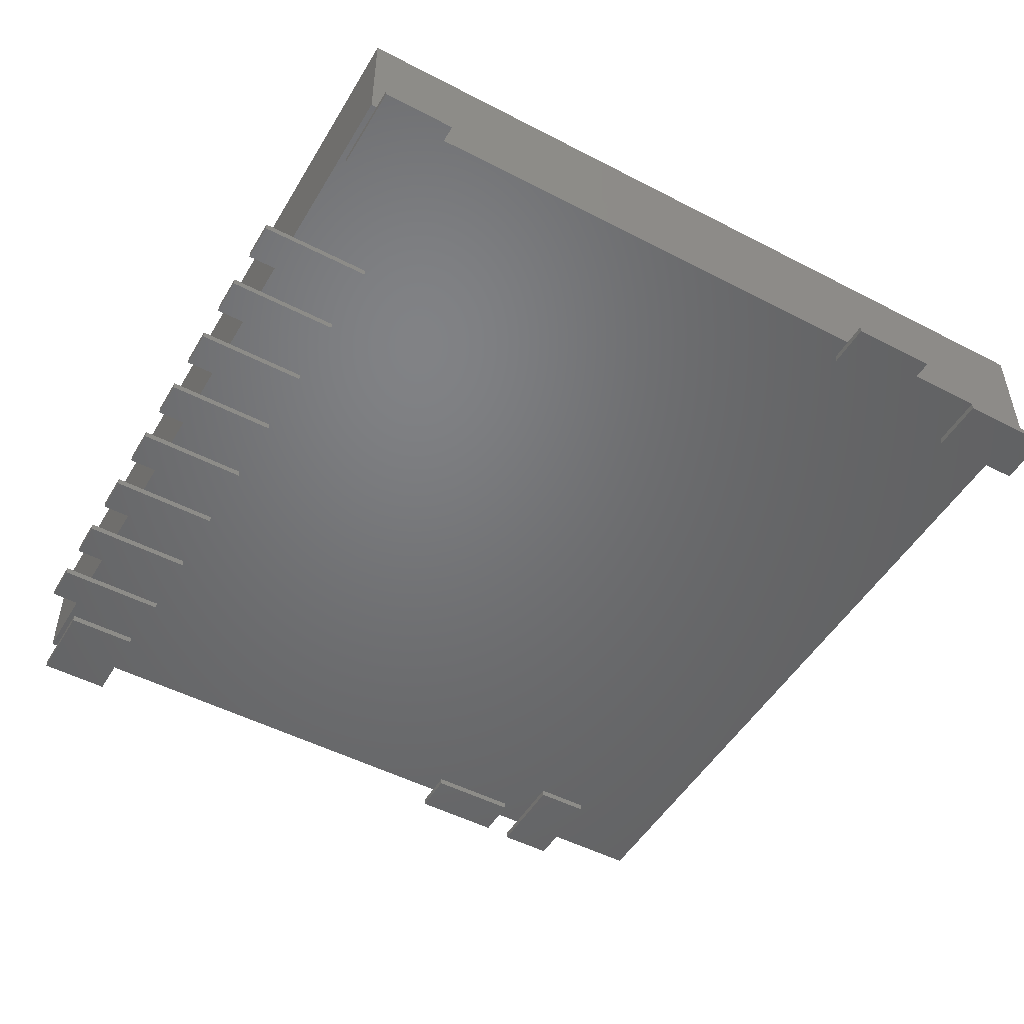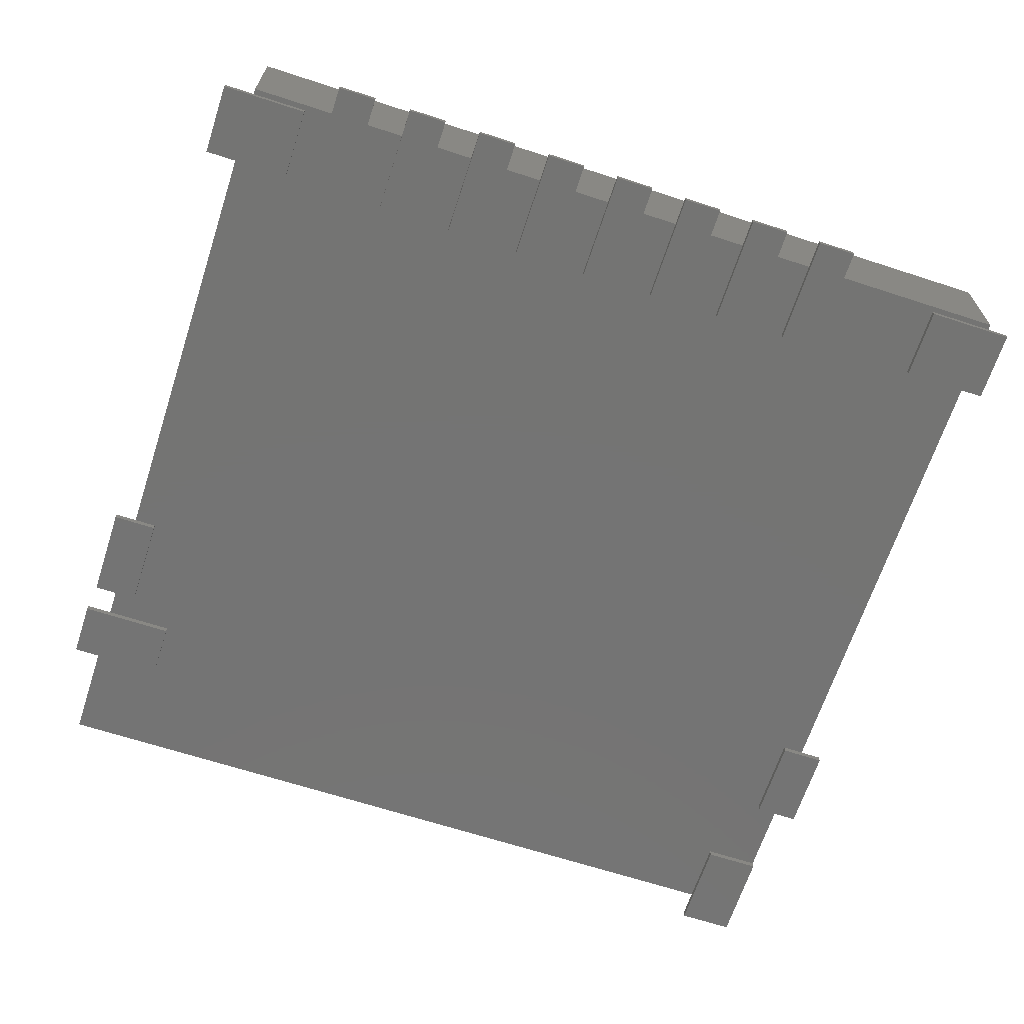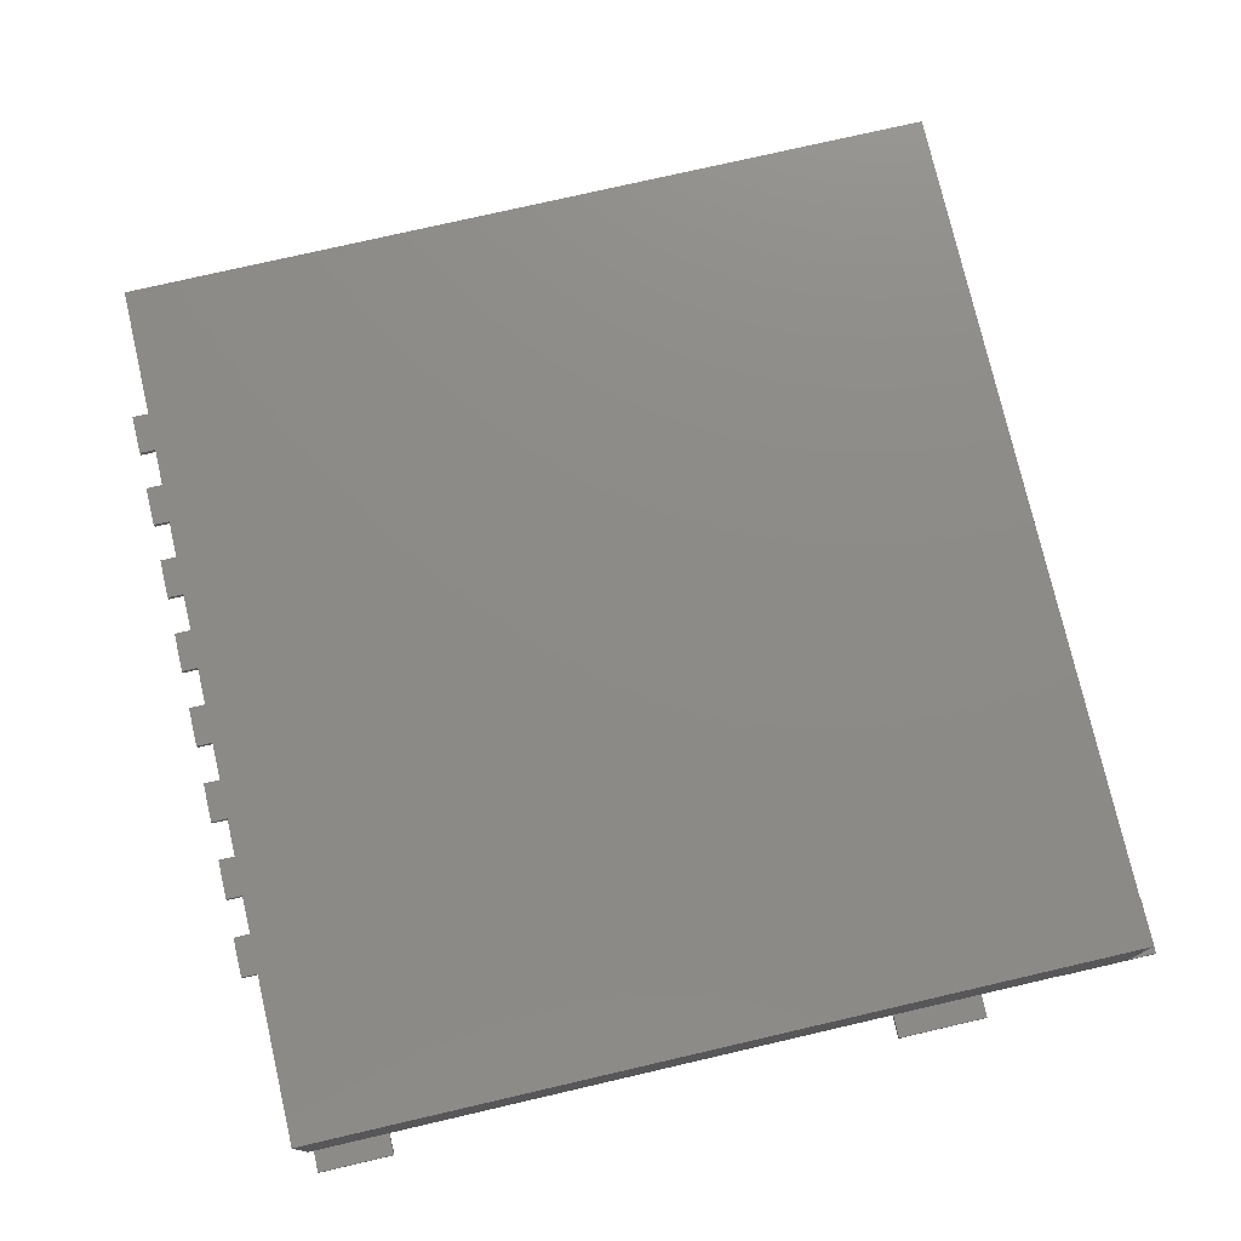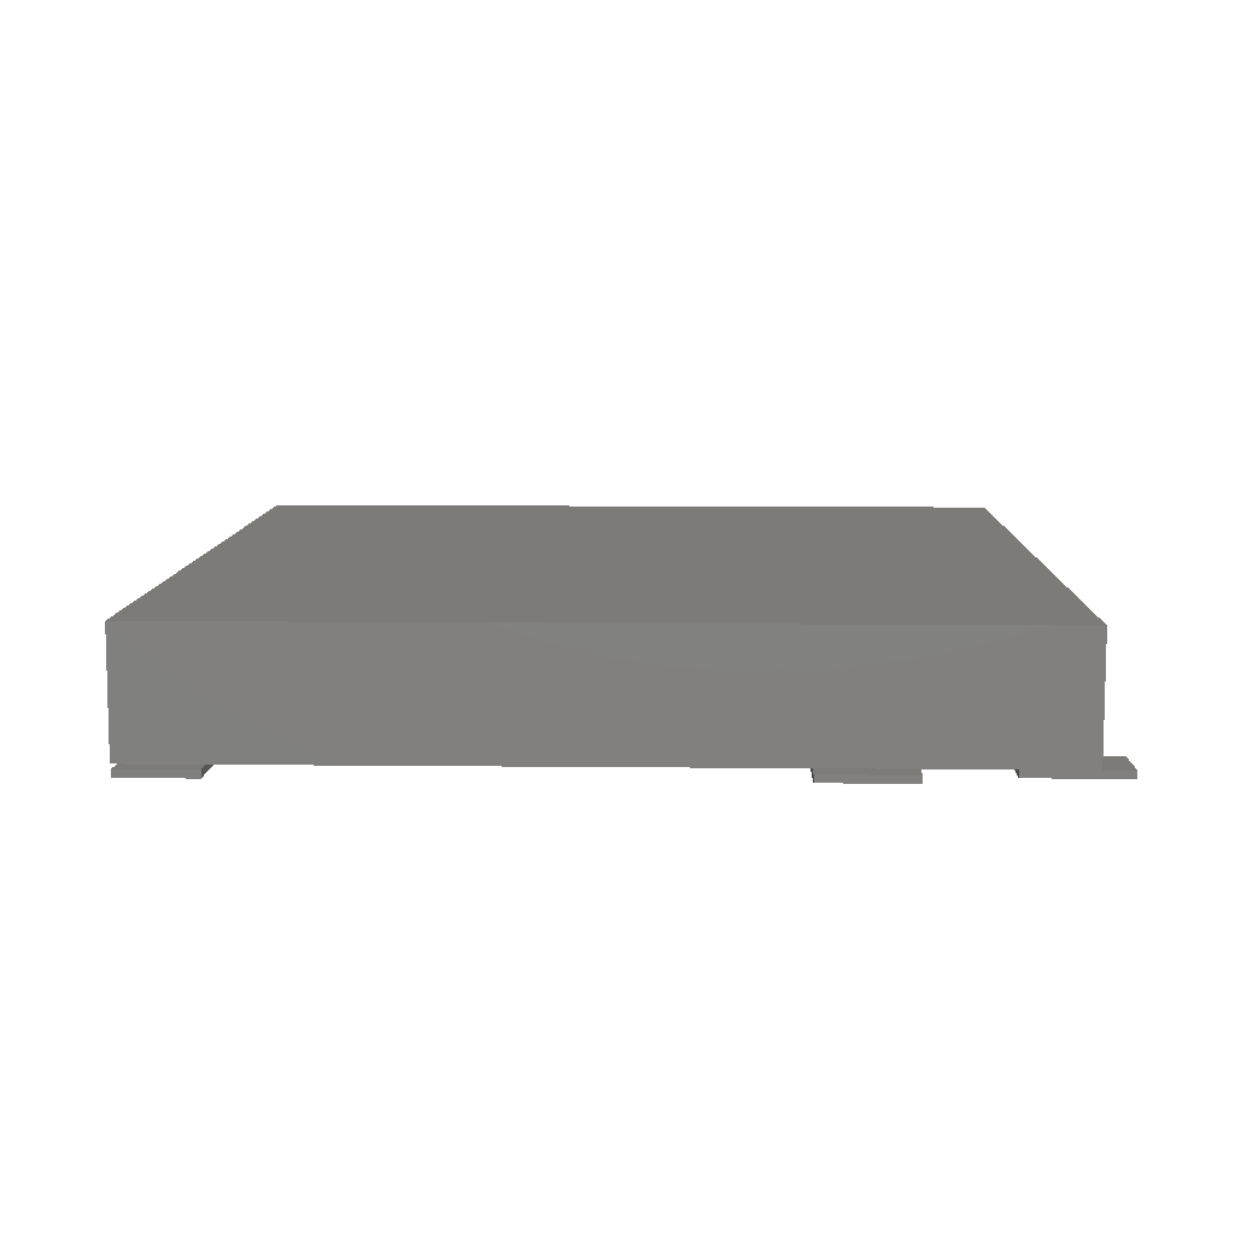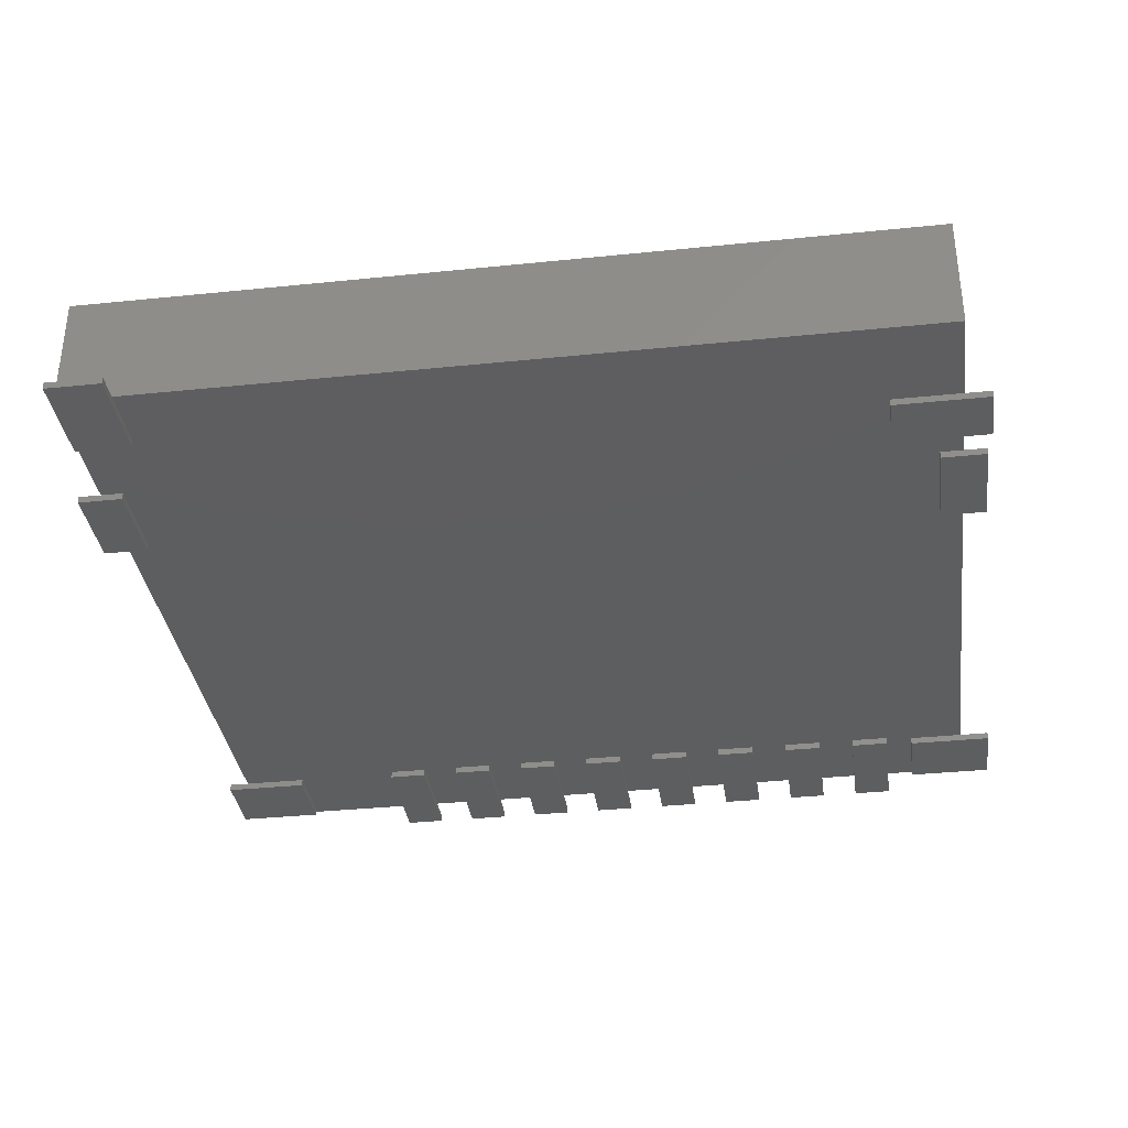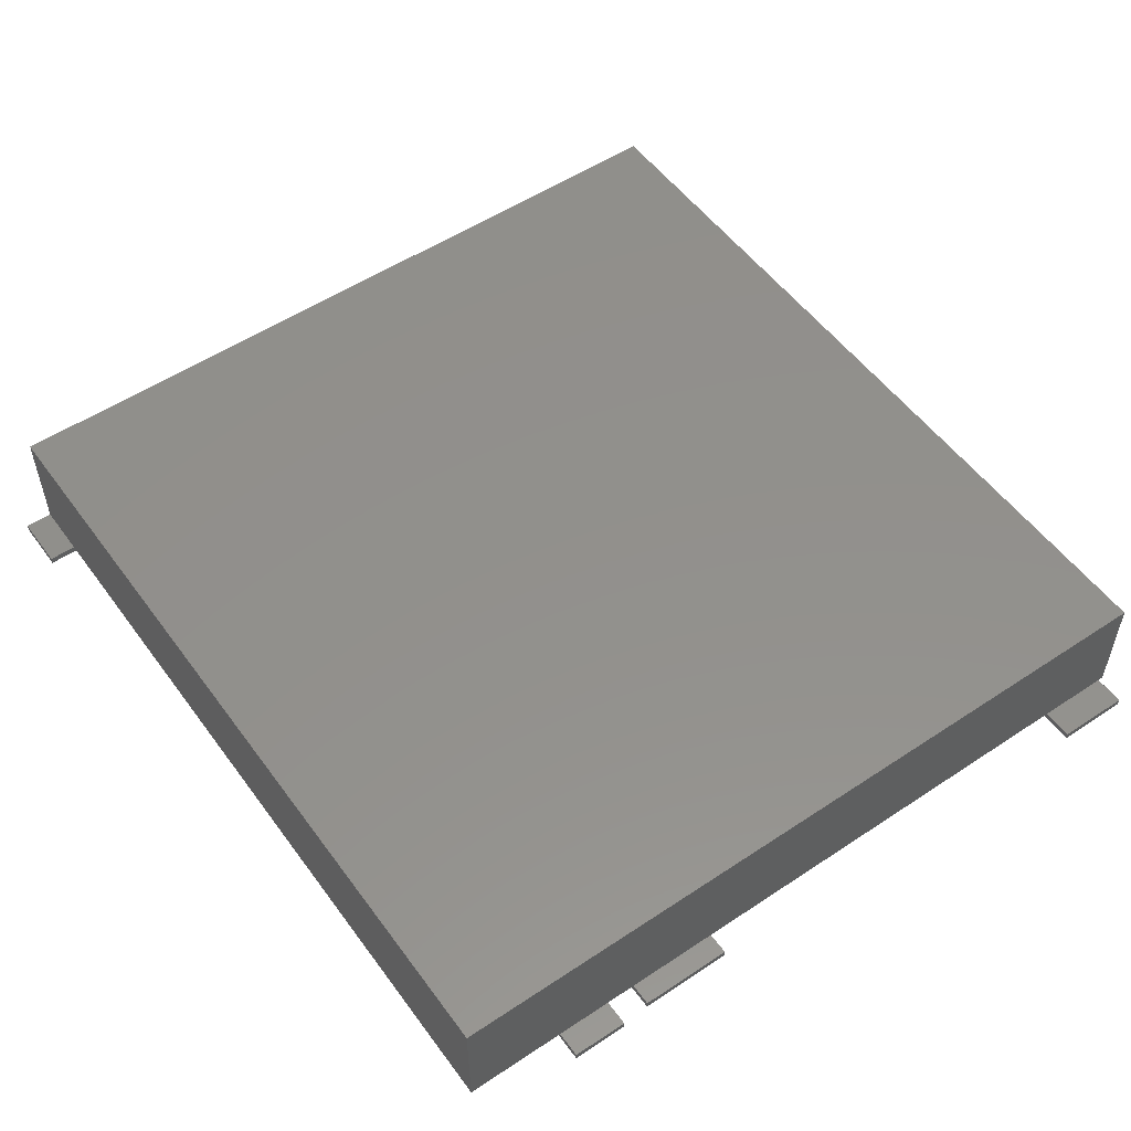
<metadata>
{"format":"stl","ext":"stl","renderer":"f3d","projection":"perspective","resolution":1024,"background":"white","views":[{"elev":-49.9,"azim":60.2,"up":"+Z"},{"elev":-66.3,"azim":-18.1,"up":"+Z"},{"elev":76.3,"azim":77.0,"up":"+Z"},{"elev":9.0,"azim":91.7,"up":"+Z"},{"elev":-35.0,"azim":-172.2,"up":"+Z"},{"elev":53.4,"azim":-125.4,"up":"+Z"}]}
</metadata>
<code>
# stl→obj: 120 verts, 180 faces
v 6.05 5.725 0.1
v -5.9 5.725 0.1
v -5.9 5.725 1.78
v 6.05 5.725 1.78
v 6.05 -5.725 0.1
v 6.05 -5.725 1.78
v -5.9 -5.725 0.1
v -5.9 -5.725 1.78
v 2.995 -4.545 0.1
v 2.995 -4.545 0
v 2.995 -6.155 0.1
v 2.995 -6.155 0
v 3.555 -6.155 0.1
v 3.555 -4.545 0
v 3.555 -4.545 0.1
v 3.555 -6.155 0
v 1.895 -4.545 0.1
v 1.895 -4.545 0
v 1.895 -6.155 0
v 1.895 -6.155 0.1
v 2.455 -6.155 0
v 2.455 -4.545 0
v 2.455 -4.545 0.1
v 2.455 -6.155 0.1
v 0.795 -4.545 0.1
v 0.795 -4.545 0
v 0.795 -6.155 0.1
v 0.795 -6.155 0
v 1.355 -6.155 0.1
v 1.355 -4.545 0
v 1.355 -4.545 0.1
v 1.355 -6.155 0
v -0.305 -4.545 0.1
v -0.305 -4.545 0
v -0.305 -6.155 0
v -0.305 -6.155 0.1
v 0.255 -6.155 0
v 0.255 -4.545 0
v 0.255 -4.545 0.1
v 0.255 -6.155 0.1
v -1.405 -4.545 0.1
v -1.405 -4.545 0
v -1.405 -6.155 0.1
v -1.405 -6.155 0
v -0.845 -6.155 0.1
v -0.845 -4.545 0
v -0.845 -4.545 0.1
v -0.845 -6.155 0
v -2.505 -4.545 0.1
v -2.505 -4.545 0
v -2.505 -6.155 0.1
v -2.505 -6.155 0
v -1.945 -6.155 0.1
v -1.945 -4.545 0
v -1.945 -4.545 0.1
v -1.945 -6.155 0
v -3.605 -4.545 0.1
v -3.605 -4.545 0
v -3.605 -6.155 0
v -3.605 -6.155 0.1
v -3.045 -6.155 0
v -3.045 -4.545 0
v -3.045 -4.545 0.1
v -3.045 -6.155 0.1
v -4.705 -4.545 0.1
v -4.705 -4.545 0
v -4.705 -6.155 0.1
v -4.705 -6.155 0
v -4.145 -6.155 0.1
v -4.145 -4.545 0
v -4.145 -4.545 0.1
v -4.145 -6.155 0
v -6.345 -4.605 0.1
v -6.345 -4.605 0
v -6.345 -5.645 0.1
v -6.345 -5.645 0
v -5.105 -5.645 0.1
v -5.105 -4.605 0
v -5.105 -4.605 0.1
v -5.105 -5.645 0
v 5.105 -4.605 0.1
v 5.105 -4.605 0
v 5.105 -5.645 0.1
v 5.105 -5.645 0
v 6.345 -5.645 0.1
v 6.345 -4.605 0
v 6.345 -4.605 0.1
v 6.345 -5.645 0
v -6.22 3.045 0.1
v -6.22 3.045 0
v -6.22 1.705 0
v -6.22 1.705 0.1
v -5.58 1.705 0
v -5.58 3.045 0
v -5.58 3.045 0.1
v -5.58 1.705 0.1
v 5.73 3.645 0.1
v 5.73 3.645 0
v 5.73 2.405 0.1
v 5.73 2.405 0
v 6.37 2.405 0.1
v 6.37 3.645 0
v 6.37 3.645 0.1
v 6.37 2.405 0
v -6.275 4.275 0.1
v -6.275 4.275 0
v -6.275 3.475 0.1
v -6.275 3.475 0
v -4.925 3.475 0.1
v -4.925 4.275 0
v -4.925 4.275 0.1
v -4.925 3.475 0
v 5.25 6.125 0.1
v 5.25 6.125 0
v 5.25 4.775 0.1
v 5.25 4.775 0
v 6.05 4.775 0.1
v 6.05 6.125 0
v 6.05 6.125 0.1
v 6.05 4.775 0
f 1 2 3
f 1 3 4
f 5 1 4
f 5 4 6
f 7 5 6
f 7 6 8
f 2 7 8
f 2 8 3
f 5 7 1
f 7 2 1
f 4 8 6
f 4 3 8
f 9 10 11
f 10 12 11
f 13 14 15
f 13 16 14
f 12 16 13
f 11 12 13
f 15 14 10
f 15 10 9
f 12 10 14
f 16 12 14
f 15 9 11
f 15 11 13
f 17 18 19
f 17 19 20
f 21 22 23
f 24 21 23
f 19 21 24
f 20 19 24
f 23 22 18
f 23 18 17
f 21 19 18
f 21 18 22
f 17 20 24
f 23 17 24
f 25 26 27
f 26 28 27
f 29 30 31
f 29 32 30
f 28 32 29
f 27 28 29
f 31 30 26
f 31 26 25
f 32 28 26
f 32 26 30
f 25 27 29
f 31 25 29
f 33 34 35
f 33 35 36
f 37 38 39
f 40 37 39
f 35 37 40
f 36 35 40
f 39 38 34
f 39 34 33
f 37 35 34
f 37 34 38
f 33 36 40
f 39 33 40
f 41 42 43
f 42 44 43
f 45 46 47
f 45 48 46
f 44 48 45
f 43 44 45
f 47 46 42
f 47 42 41
f 48 44 42
f 48 42 46
f 41 43 45
f 47 41 45
f 49 50 51
f 50 52 51
f 53 54 55
f 53 56 54
f 52 56 53
f 51 52 53
f 55 54 50
f 55 50 49
f 52 50 54
f 56 52 54
f 55 49 51
f 55 51 53
f 57 58 59
f 57 59 60
f 61 62 63
f 64 61 63
f 59 61 64
f 60 59 64
f 63 62 58
f 63 58 57
f 59 58 62
f 61 59 62
f 63 57 60
f 63 60 64
f 65 66 67
f 66 68 67
f 69 70 71
f 69 72 70
f 68 72 69
f 67 68 69
f 71 70 66
f 71 66 65
f 68 66 70
f 72 68 70
f 71 65 67
f 71 67 69
f 73 74 75
f 74 76 75
f 77 78 79
f 77 80 78
f 76 80 77
f 75 76 77
f 79 78 74
f 79 74 73
f 76 74 80
f 80 74 78
f 77 73 75
f 79 73 77
f 81 82 83
f 82 84 83
f 85 86 87
f 85 88 86
f 84 88 85
f 83 84 85
f 87 86 82
f 87 82 81
f 84 82 88
f 88 82 86
f 85 81 83
f 87 81 85
f 89 90 91
f 89 91 92
f 93 94 95
f 96 93 95
f 91 93 96
f 92 91 96
f 95 94 90
f 95 90 89
f 93 91 90
f 93 90 94
f 89 92 96
f 95 89 96
f 97 98 99
f 98 100 99
f 101 102 103
f 101 104 102
f 100 104 101
f 99 100 101
f 103 102 98
f 103 98 97
f 100 98 102
f 104 100 102
f 103 97 99
f 103 99 101
f 105 106 107
f 106 108 107
f 109 110 111
f 109 112 110
f 108 112 109
f 107 108 109
f 111 110 106
f 111 106 105
f 108 106 110
f 112 108 110
f 111 105 107
f 111 107 109
f 113 114 115
f 114 116 115
f 117 118 119
f 117 120 118
f 116 120 117
f 115 116 117
f 119 118 114
f 119 114 113
f 116 114 118
f 120 116 118
f 119 113 115
f 119 115 117

</code>
